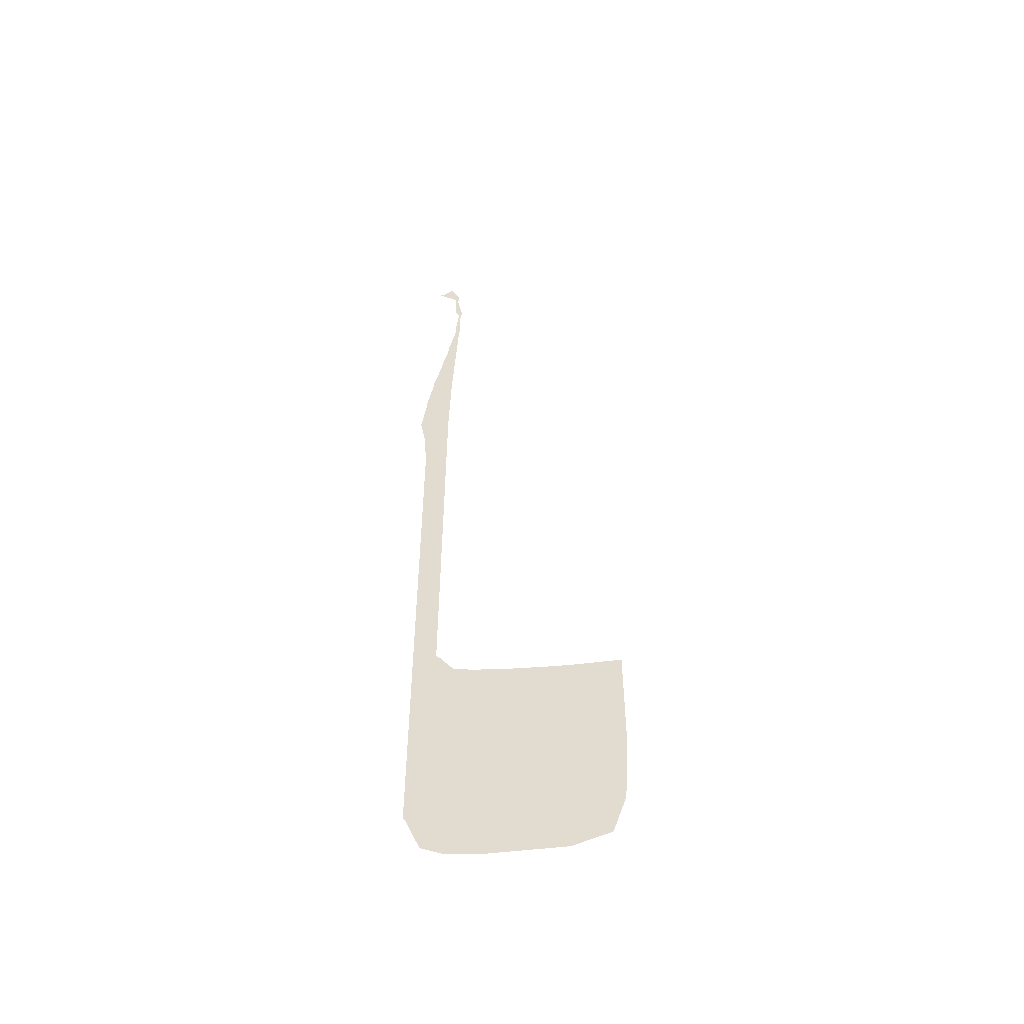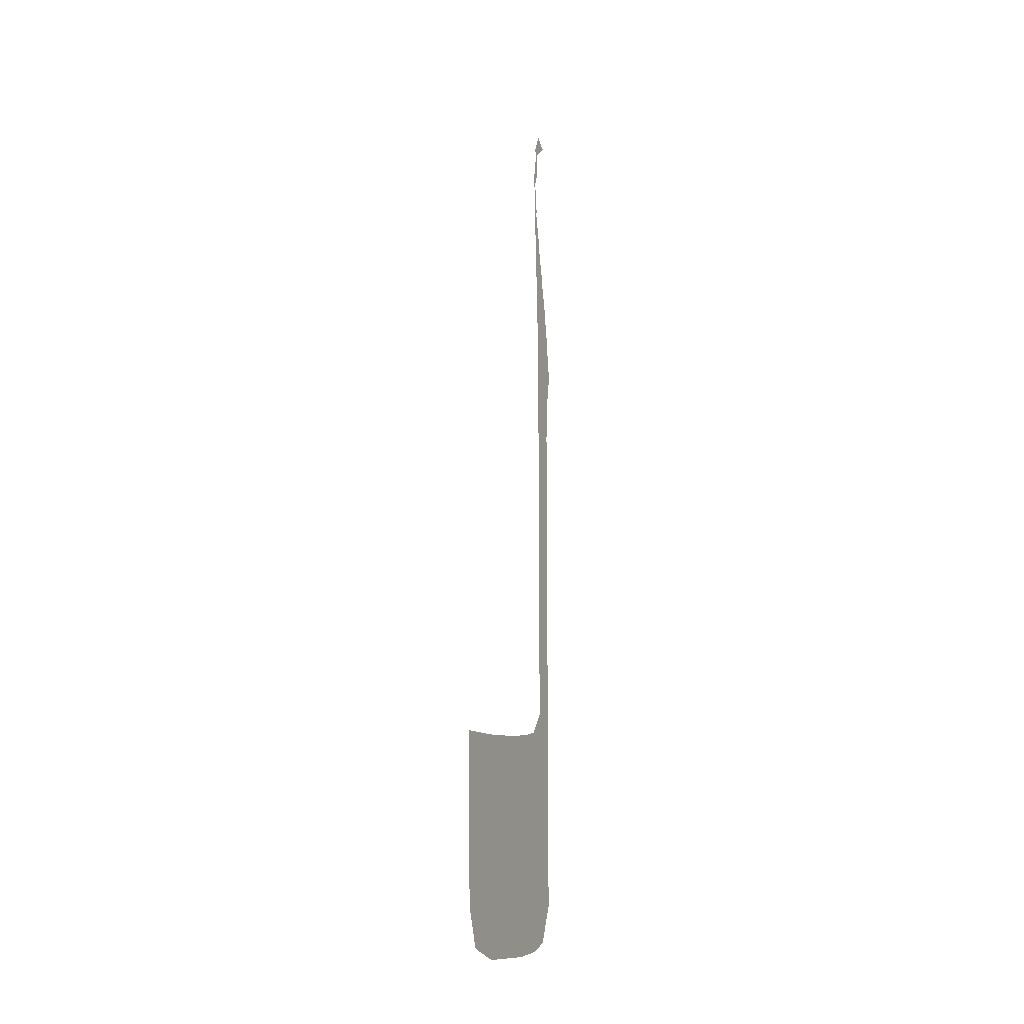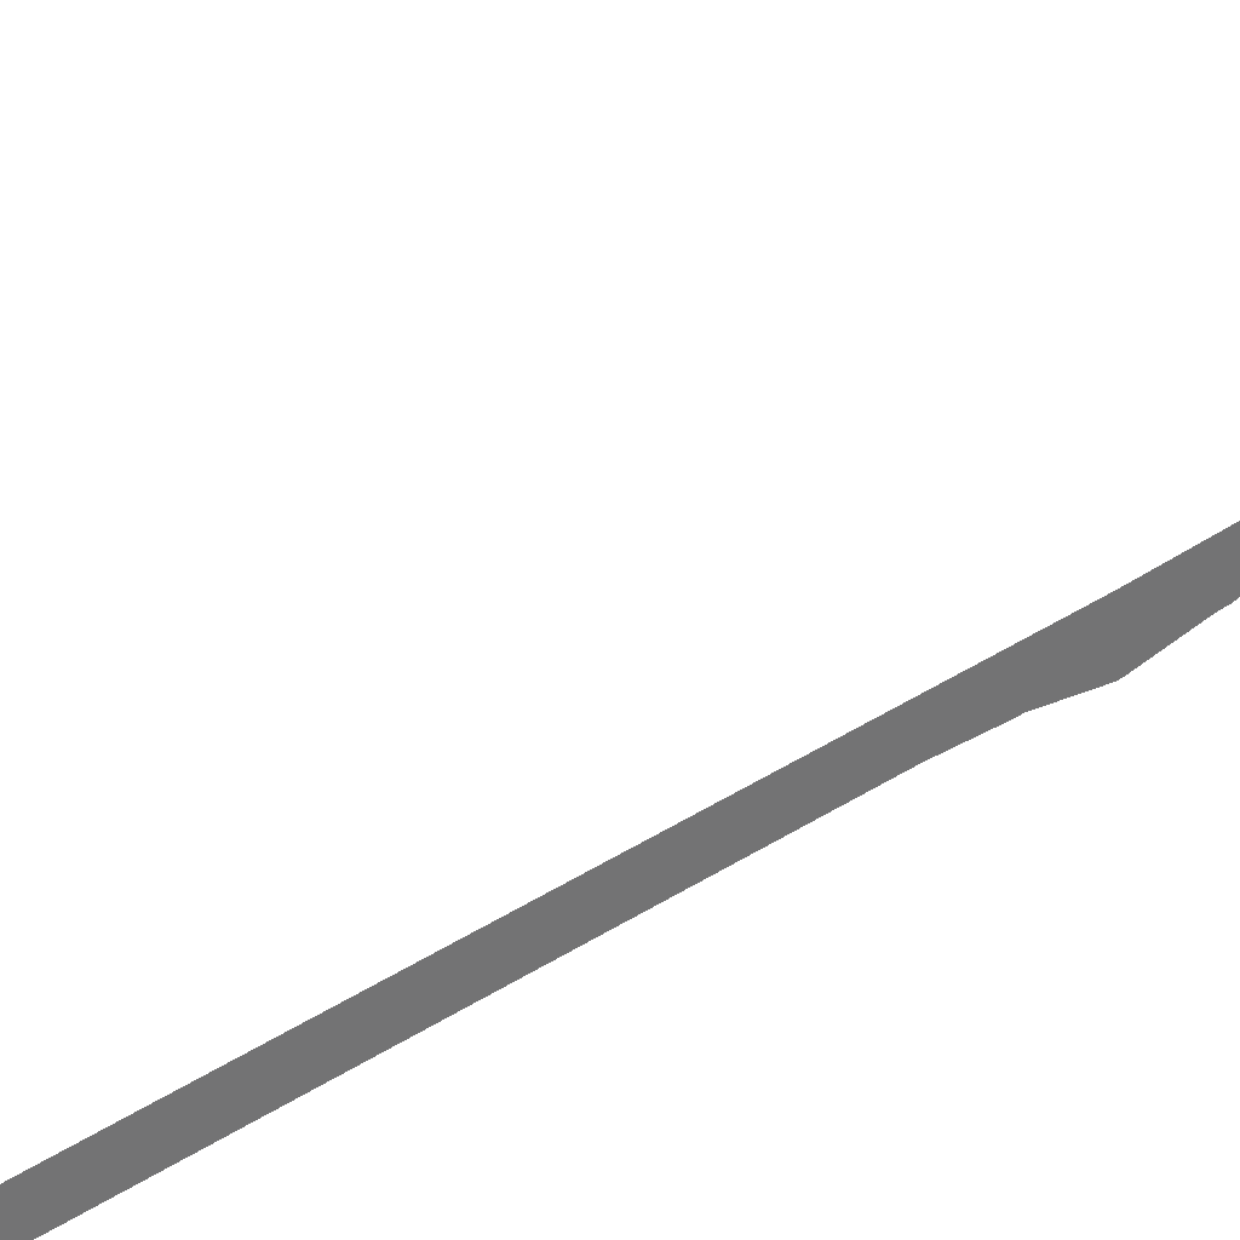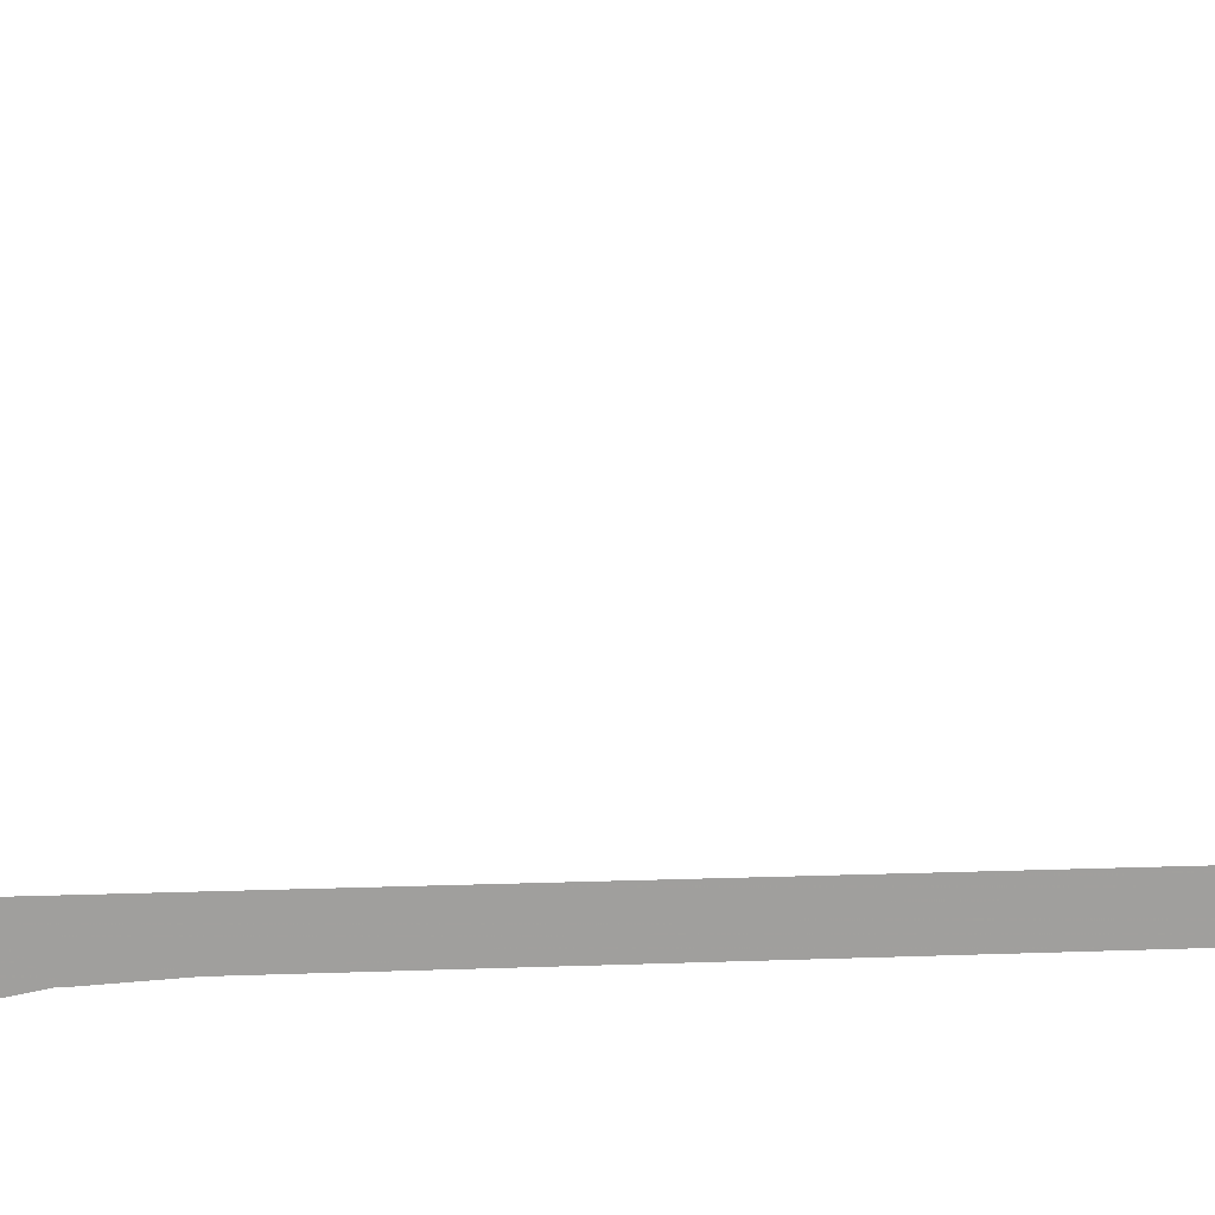
<metadata>
{"format":"obj","ext":"obj","renderer":"f3d","projection":"perspective","resolution":1024,"background":"white","views":[{"elev":-50.8,"azim":-82.3,"up":"+Y"},{"elev":-12.2,"azim":23.6,"up":"+Y"},{"elev":36.7,"azim":49.6,"up":"+Z"},{"elev":18.9,"azim":-94.4,"up":"+Z"}]}
</metadata>
<code>
v 13.5 14.75 19.29
v 13.5 14.44 18.33
v 13.5 14.44 16.4
v 13.5 14.54 15.44
v 13.5 14.56 15.38
v 13.5 14.77 14.89
v 13.5 15.65 14.5
v 13.5 15.65 14.5
v 13.5 15.68 14.48
v 13.5 15.73 14.46
v 13.5 29.2 14.46
v 13.5 30.08 14.41
v 13.5 30.16 14.42
v 13.5 31.04 14.25
v 13.5 31.12 14.26
v 13.5 32 14.39
v 13.5 32.17 14.4
v 13.5 32.23 14.41
v 13.5 33.05 14.56
v 13.5 33.13 14.57
v 13.5 34.01 14.78
v 13.5 34.09 14.78
v 13.5 34.97 14.99
v 13.5 35.07 14.98
v 13.5 35.93 15.18
v 13.5 36.05 15.16
v 13.5 36.89 15.26
v 13.5 37.14 15.15
v 13.5 37.85 15.14
v 13.5 38.27 14.61
v 13.5 38.28 14.72
v 13.5 38.49 15
v 13.5 38 15.24
v 13.5 37.73 15.21
v 13.5 37 15.35
v 13.5 36.55 15.29
v 13.5 36 15.31
v 13.5 35.52 15.26
v 13.5 35 15.25
v 13.5 34.54 15.21
v 13.5 33.6 15.17
v 13.5 33 15.13
v 13.5 31 15.07
v 13.5 21 15.05
v 13.5 20.9 15.16
v 13.5 20.47 15.5
v 13.5 20.36 16
v 13.5 20.27 17
v 13.5 20.21 18
v 13.5 20.2 18.5
v 13.5 20.21 19.75
v 13.5 17.57 19.75
v 13.5 16.69 19.71
v 13.5 15.73 19.64
v 13.5 14.77 19.31
f 2 1 55
f 7 5 4
f 8 7 3
f 7 6 5
f 3 7 4
f 10 8 3
f 44 10 46
f 8 10 9
f 45 44 46
f 46 10 47
f 43 13 12
f 41 40 22
f 43 15 14
f 42 16 43
f 18 17 16
f 42 41 20
f 19 42 20
f 22 40 23
f 22 21 41
f 24 39 38
f 39 23 40
f 24 23 39
f 37 25 38
f 38 25 24
f 35 27 36
f 36 27 26
f 35 34 28
f 47 10 48
f 30 29 31
f 31 33 32
f 31 29 33
f 49 52 50
f 28 34 29
f 34 33 29
f 27 35 28
f 37 36 26
f 25 37 26
f 20 41 21
f 18 42 19
f 18 16 42
f 16 15 43
f 43 14 13
f 53 52 3
f 11 43 12
f 10 44 11
f 44 43 11
f 48 10 52
f 49 48 52
f 52 10 3
f 50 52 51
f 2 53 3
f 2 54 53
f 2 55 54

</code>
